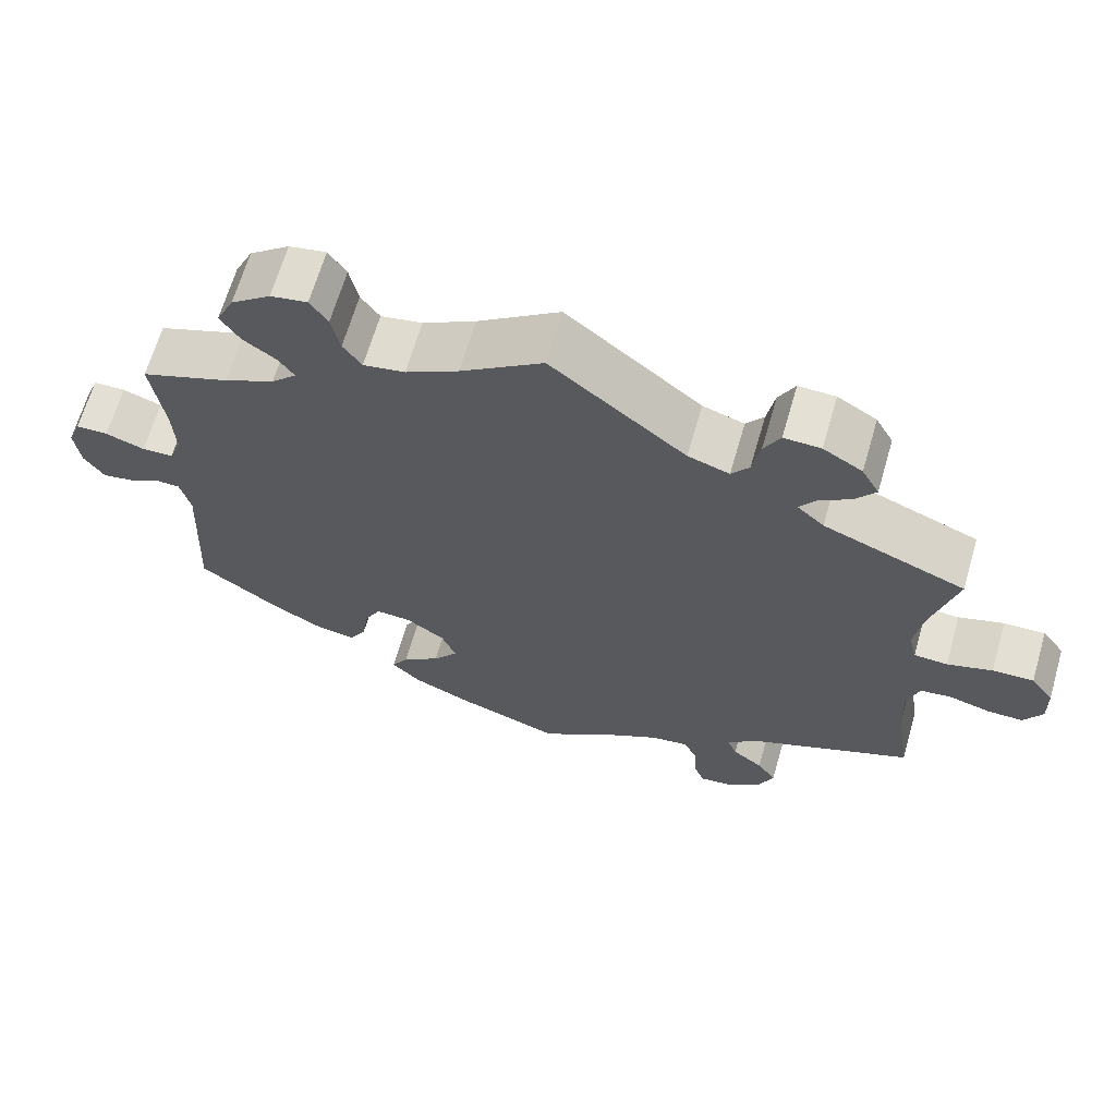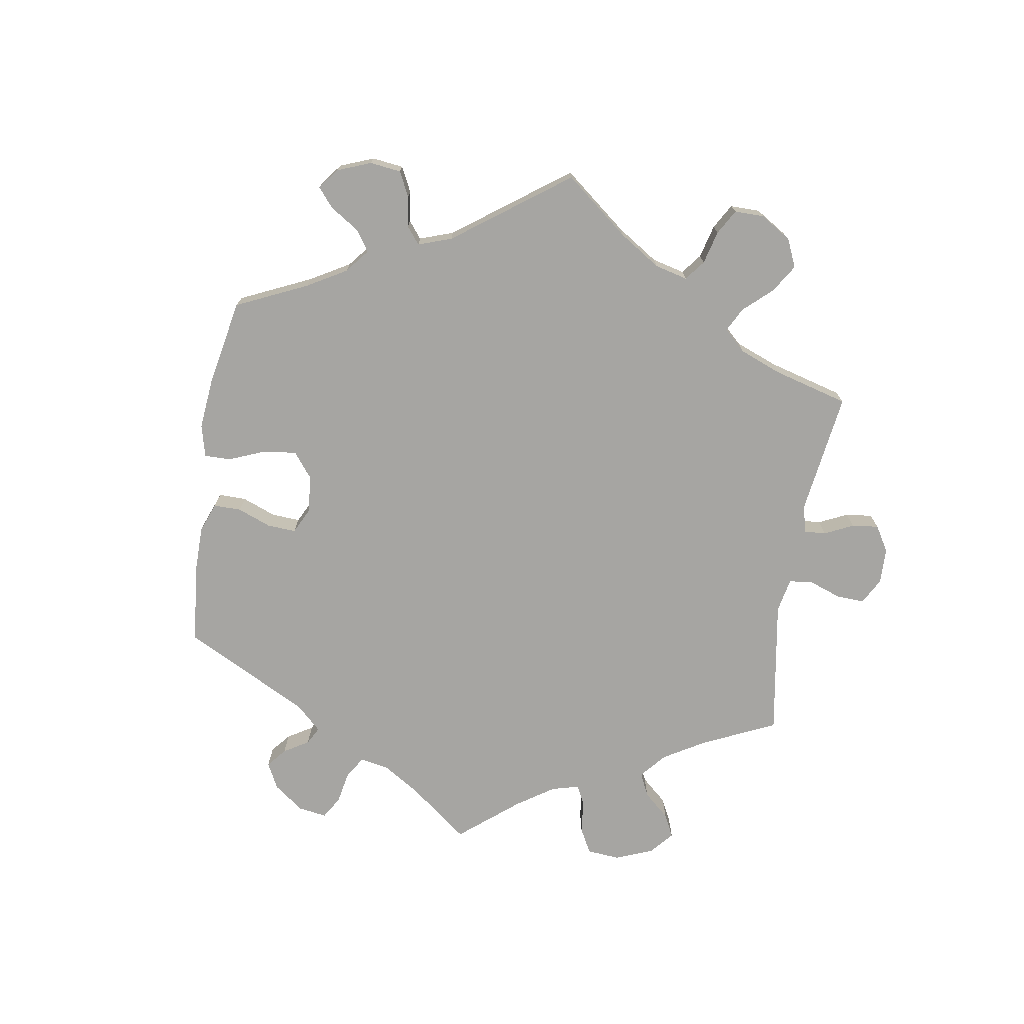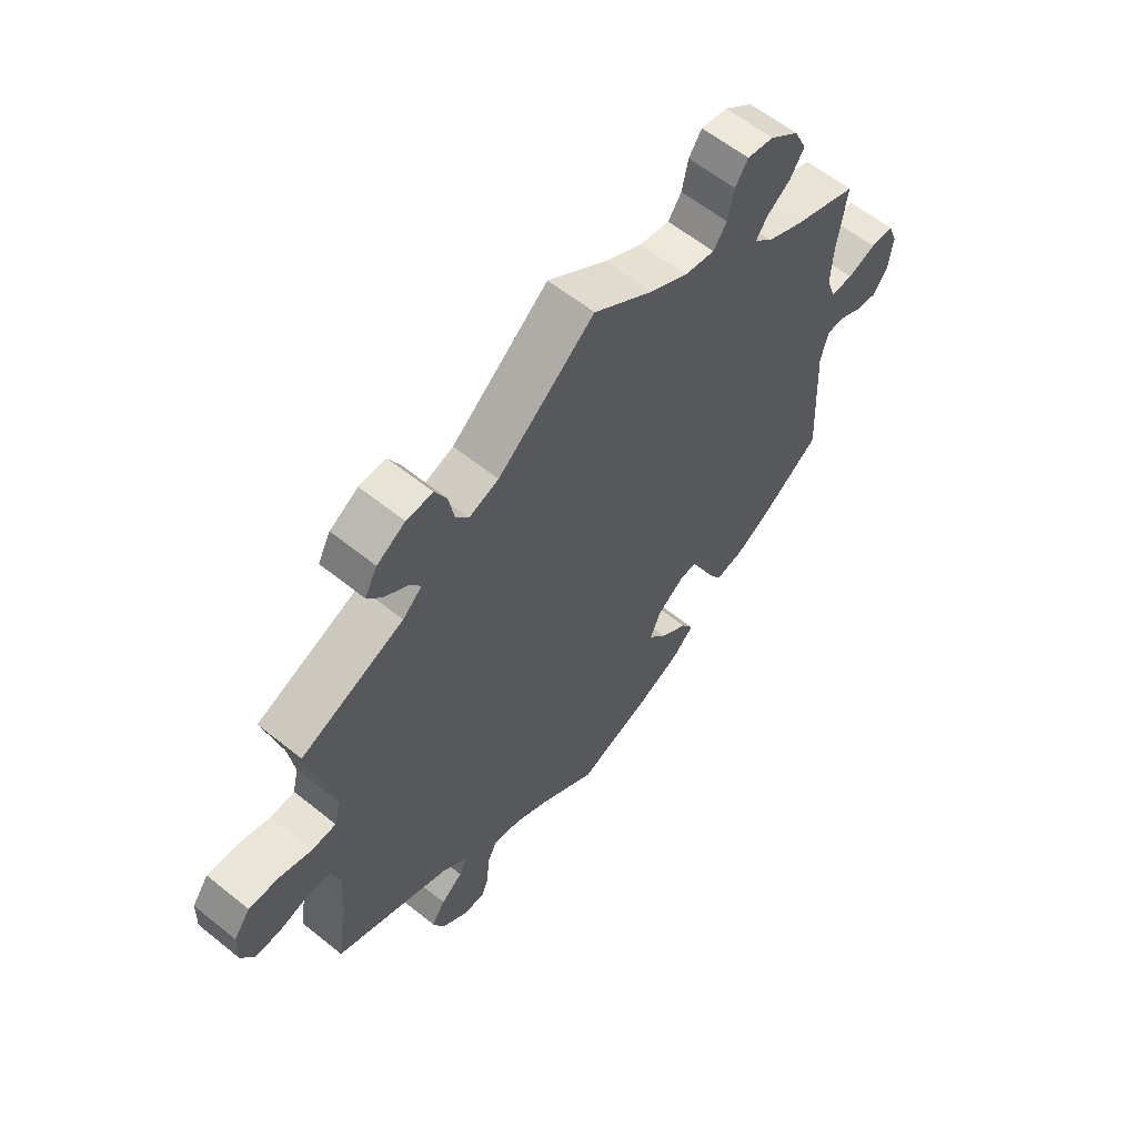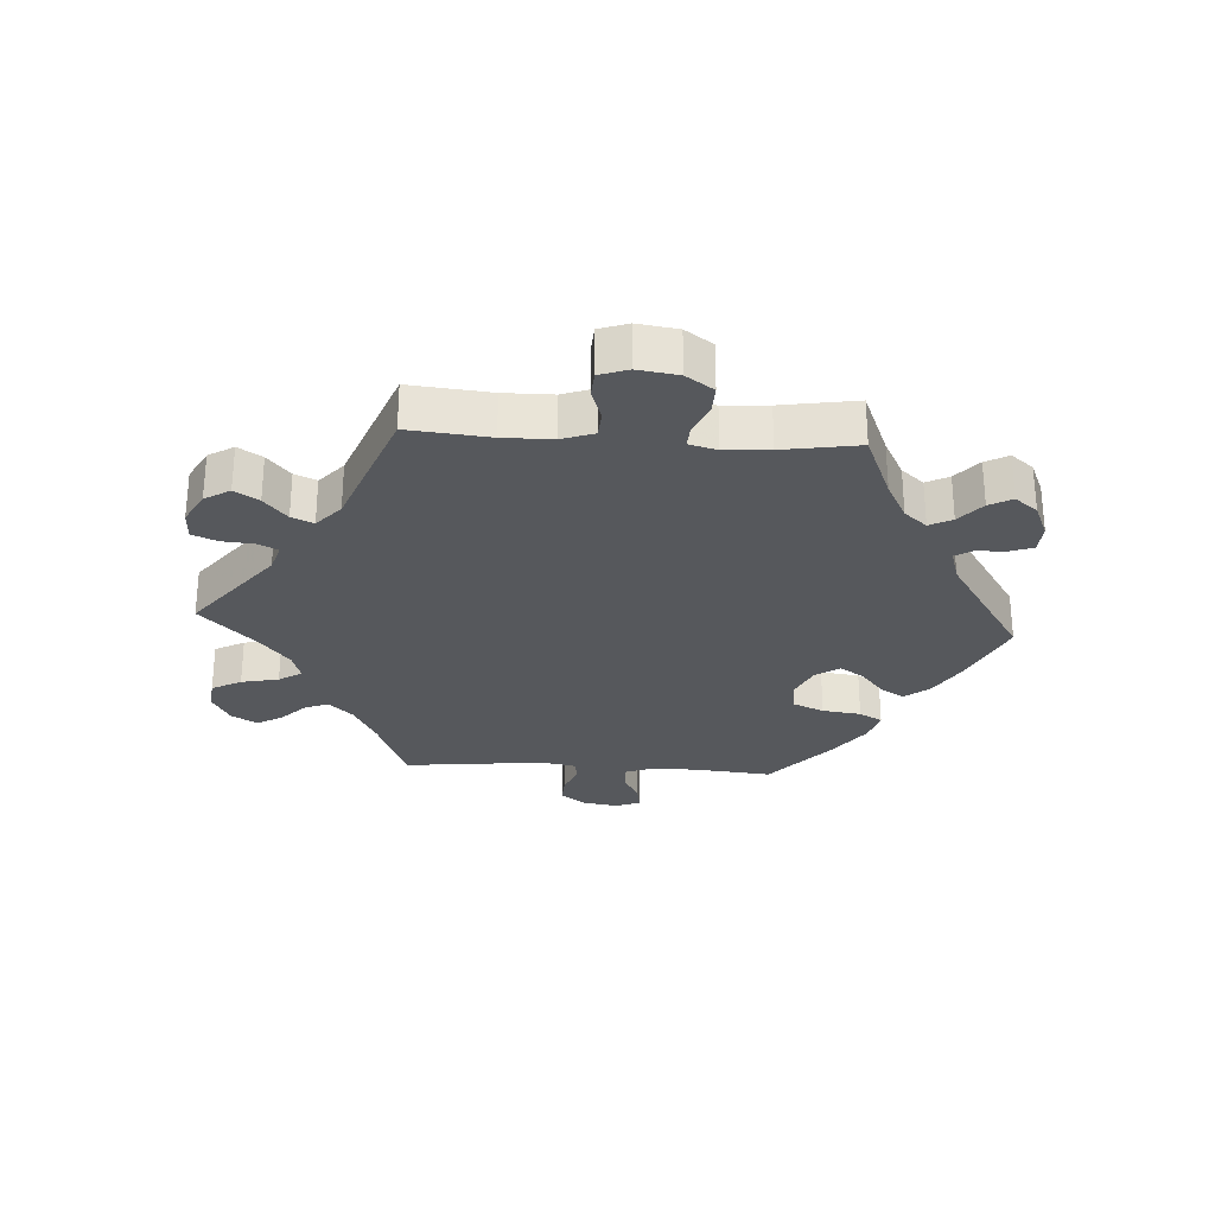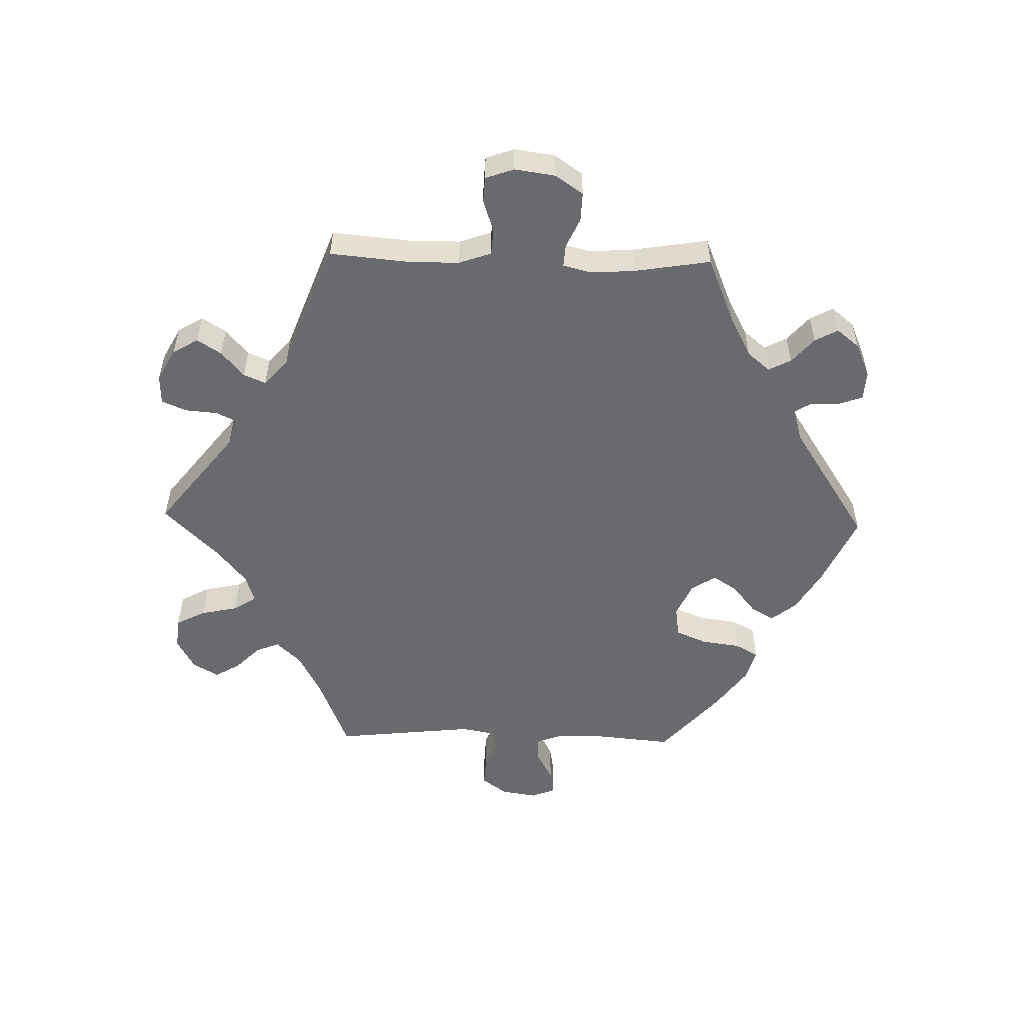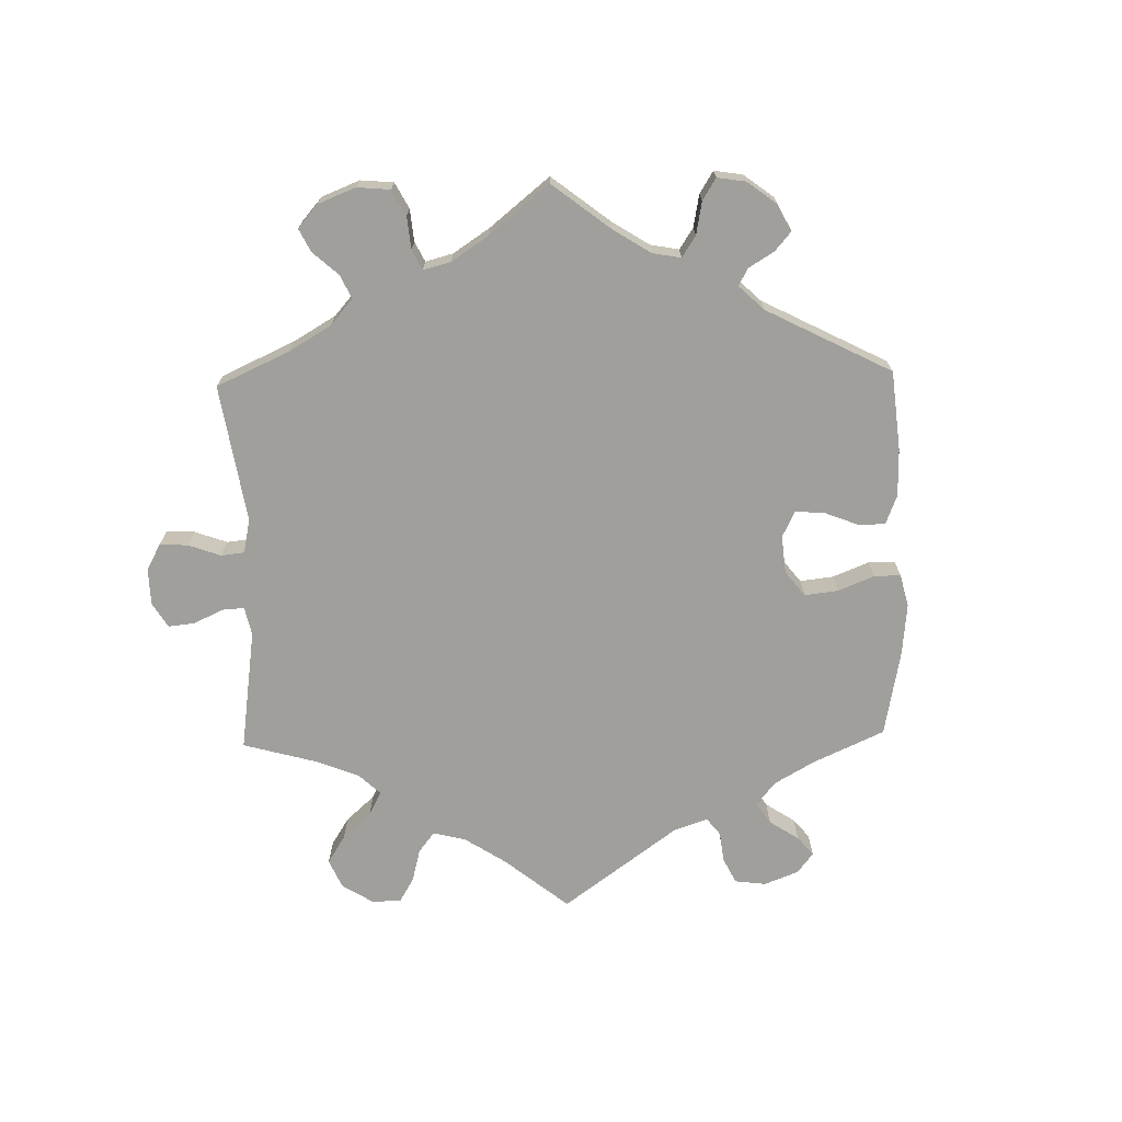
<metadata>
{"format":"obj","ext":"obj","renderer":"f3d","projection":"perspective","resolution":1024,"background":"white","views":[{"elev":66.1,"azim":-163.8,"up":"+Z"},{"elev":-73.8,"azim":-129.2,"up":"+Y"},{"elev":60.5,"azim":-50.6,"up":"+Z"},{"elev":-27.9,"azim":26.4,"up":"+Y"},{"elev":-53.0,"azim":28.6,"up":"+Y"},{"elev":-71.2,"azim":61.3,"up":"+Y"}]}
</metadata>
<code>
v -0.694 0.07 -0.013
v -0.283 0.07 0.586
v 0.251 0.07 -0.5
v -0.235 0.07 -0.538
v 0.283 0.07 -0.335
v 0.518 0.07 0.119
v -0.608 0.07 0.085
v -0.517 0.07 -0.178
v 0.179 0.07 -0.424
v 0.215 0.07 -0.296
v -0.405 0.07 0.512
v -0.168 0.07 -0.509
v -0.692 0.07 0.046
v -0 0.07 -0.62
v 0.265 0.07 0.584
v -0.549 0.07 0.066
v 0.254 0.07 0.53
v -0.513 0.07 -0.099
v 0.626 0.07 0.09
v -0.238 0.07 -0.595
v -0.528 0.07 -0.046
v 0.288 0.07 0.619
v -0.494 0.07 0.115
v 0.525 0.07 -0.081
v -0.294 0.07 -0.627
v 0.146 0.07 -0.38
v 0.314 0.07 -0.432
v 0.678 0.07 -0.015
v -0.34 0.07 -0.59
v 0.212 0.07 -0.538
v -0.505 0.07 0.188
v 0.612 0.07 -0.048
v -0.382 0.07 0.554
v 0.668 0.07 0.089
v -0.537 0.07 0.31
v -0.537 0.07 -0.31
v -0.262 0.07 0.545
v 0.685 0.07 0.045
v 0.343 0.07 0.449
v 0.537 0.07 -0.31
v -0.104 0.07 -0.546
v 0.432 0.07 -0.386
v 0.356 0.07 0.386
v -0.36 0.07 -0.543
v -0.295 0.07 -0.474
v 0.262 0.07 -0.293
v -0.662 0.07 0.087
v -0.316 0.07 0.417
v 0.323 0.07 0.419
v -0.336 0.07 0.447
v 0.336 0.07 0.61
v 0.135 0.07 -0.573
v 0.538 0.07 -0.026
v 0.537 0.07 0.31
v -0.623 0.07 -0.055
v -0.505 0.07 0.068
v 0.652 0.07 -0.055
v 0.421 0.07 0.354
v -0.252 0.07 -0.633
v -0.351 0.07 0.385
v -0.67 0.07 -0.055
v -0 0.07 0.62
v 0.534 0.07 0.074
v -0.326 0.07 -0.403
v 0.386 0.07 0.48
v 0.23 0.07 0.495
v -0.252 0.07 0.49
v 0.176 0.07 0.505
v 0.575 0.07 0.072
v -0.217 0.07 -0.501
v -0.331 0.07 0.585
v -0.569 0.07 -0.04
v 0.57 0.07 -0.025
v 0.388 0.07 0.569
v 0.365 0.07 -0.424
v -0.229 0.07 0.459
v -0.282 0.07 -0.441
v 0.521 0.07 0.191
v 0.107 0.07 0.544
v -0.335 0.07 -0.505
v 0.165 0.07 -0.332
v -0.175 0.07 0.477
v -0.379 0.07 0.477
v 0.229 0.07 -0.463
v 0.292 0.07 -0.393
v 0.411 0.07 0.52
v -0.694 -0 -0.013
v -0.283 -0 0.586
v 0.251 -0 -0.5
v -0.235 -0 -0.538
v 0.283 -0 -0.335
v 0.518 -0 0.119
v -0.608 -0 0.085
v -0.517 -0 -0.178
v 0.179 -0 -0.424
v 0.215 -0 -0.296
v -0.405 -0 0.512
v -0.168 -0 -0.509
v -0.692 -0 0.046
v -0 -0 -0.62
v 0.265 -0 0.584
v -0.549 -0 0.066
v 0.254 -0 0.53
v -0.513 -0 -0.099
v 0.626 -0 0.09
v -0.238 -0 -0.595
v -0.528 -0 -0.046
v 0.288 -0 0.619
v -0.494 -0 0.115
v 0.525 -0 -0.081
v -0.294 -0 -0.627
v 0.146 -0 -0.38
v 0.314 -0 -0.432
v 0.678 -0 -0.015
v -0.34 -0 -0.59
v 0.212 -0 -0.538
v -0.505 -0 0.188
v 0.612 -0 -0.048
v -0.382 -0 0.554
v 0.668 -0 0.089
v -0.537 -0 0.31
v -0.537 -0 -0.31
v -0.262 -0 0.545
v 0.685 -0 0.045
v 0.343 -0 0.449
v 0.537 -0 -0.31
v -0.104 -0 -0.546
v 0.432 -0 -0.386
v 0.356 -0 0.386
v -0.36 -0 -0.543
v -0.295 -0 -0.474
v 0.262 -0 -0.293
v -0.662 -0 0.087
v -0.316 -0 0.417
v 0.323 -0 0.419
v -0.336 -0 0.447
v 0.336 -0 0.61
v 0.135 -0 -0.573
v 0.538 -0 -0.026
v 0.537 -0 0.31
v -0.623 -0 -0.055
v -0.505 -0 0.068
v 0.652 -0 -0.055
v 0.421 -0 0.354
v -0.252 -0 -0.633
v -0.351 -0 0.385
v -0.67 -0 -0.055
v -0 -0 0.62
v 0.534 -0 0.074
v -0.326 -0 -0.403
v 0.386 -0 0.48
v 0.23 -0 0.495
v -0.252 -0 0.49
v 0.176 -0 0.505
v 0.575 -0 0.072
v -0.217 -0 -0.501
v -0.331 -0 0.585
v -0.569 -0 -0.04
v 0.57 -0 -0.025
v 0.388 -0 0.569
v 0.365 -0 -0.424
v -0.229 -0 0.459
v -0.282 -0 -0.441
v 0.521 -0 0.191
v 0.107 -0 0.544
v -0.335 -0 -0.505
v 0.165 -0 -0.332
v -0.175 -0 0.477
v -0.379 -0 0.477
v 0.229 -0 -0.463
v 0.292 -0 -0.393
v 0.411 -0 0.52
f 24 40 42 75
f 53 24 75 27
f 28 57 32 73
f 28 73 53
f 38 28 53
f 69 19 34 38
f 63 69 38 53
f 6 63 53 27
f 58 54 78
f 43 58 78 6
f 49 43 6 27
f 74 86 65 39
f 74 39 49
f 51 74 49
f 17 15 22 51
f 66 17 51 49
f 68 66 49 27
f 82 62 79
f 76 82 79 68
f 71 2 37 67
f 71 67 76
f 33 71 76
f 50 83 11 33
f 48 50 33 76
f 60 48 76 68
f 31 35 60 68
f 13 47 7 16
f 13 16 56
f 1 13 56
f 72 55 61 1
f 21 72 1 56
f 18 21 56 23
f 64 36 8
f 77 64 8 18
f 29 44 80 45
f 29 45 77
f 25 29 77
f 4 20 59 25
f 70 4 25 77
f 12 70 77 18
f 30 52 14 41
f 9 84 3 30
f 26 9 30 41
f 81 26 41 12
f 68 27 85 5
f 68 5 46
f 23 31 68 46
f 18 23 46 10
f 10 81 12 18
f 161 128 126 110
f 113 161 110 139
f 159 118 143 114
f 139 159 114
f 139 114 124
f 124 120 105 155
f 139 124 155 149
f 113 139 149 92
f 164 140 144
f 92 164 144 129
f 113 92 129 135
f 125 151 172 160
f 135 125 160
f 135 160 137
f 137 108 101 103
f 135 137 103 152
f 113 135 152 154
f 165 148 168
f 154 165 168 162
f 153 123 88 157
f 162 153 157
f 162 157 119
f 119 97 169 136
f 162 119 136 134
f 154 162 134 146
f 154 146 121 117
f 102 93 133 99
f 142 102 99
f 142 99 87
f 87 147 141 158
f 142 87 158 107
f 109 142 107 104
f 94 122 150
f 104 94 150 163
f 131 166 130 115
f 163 131 115
f 163 115 111
f 111 145 106 90
f 163 111 90 156
f 104 163 156 98
f 127 100 138 116
f 116 89 170 95
f 127 116 95 112
f 98 127 112 167
f 91 171 113 154
f 132 91 154
f 132 154 117 109
f 96 132 109 104
f 104 98 167 96
f 42 128 161 75
f 75 161 113 27
f 27 113 171 85
f 85 171 91 5
f 5 91 132 46
f 46 132 96 10
f 10 96 167 81
f 81 167 112 26
f 26 112 95 9
f 9 95 170 84
f 84 170 89 3
f 3 89 116 30
f 30 116 138 52
f 52 138 100 14
f 14 100 127 41
f 41 127 98 12
f 12 98 156 70
f 70 156 90 4
f 4 90 106 20
f 20 106 145 59
f 59 145 111 25
f 25 111 115 29
f 29 115 130 44
f 44 130 166 80
f 80 166 131 45
f 45 131 163 77
f 77 163 150 64
f 64 150 122 36
f 36 122 94 8
f 8 94 104 18
f 18 104 107 21
f 21 107 158 72
f 72 158 141 55
f 55 141 147 61
f 61 147 87 1
f 1 87 99 13
f 13 99 133 47
f 47 133 93 7
f 7 93 102 16
f 16 102 142 56
f 56 142 109 23
f 23 109 117 31
f 31 117 121 35
f 35 121 146 60
f 60 146 134 48
f 48 134 136 50
f 50 136 169 83
f 83 169 97 11
f 11 97 119 33
f 33 119 157 71
f 71 157 88 2
f 2 88 123 37
f 37 123 153 67
f 67 153 162 76
f 76 162 168 82
f 82 168 148 62
f 62 148 165 79
f 79 165 154 68
f 68 154 152 66
f 66 152 103 17
f 17 103 101 15
f 15 101 108 22
f 22 108 137 51
f 51 137 160 74
f 74 160 172 86
f 86 172 151 65
f 65 151 125 39
f 39 125 135 49
f 49 135 129 43
f 43 129 144 58
f 58 144 140 54
f 54 140 164 78
f 78 164 92 6
f 6 92 149 63
f 63 149 155 69
f 69 155 105 19
f 19 105 120 34
f 34 120 124 38
f 38 124 114 28
f 28 114 143 57
f 57 143 118 32
f 32 118 159 73
f 73 159 139 53
f 53 139 110 24
f 24 110 126 40
f 40 126 128 42

</code>
